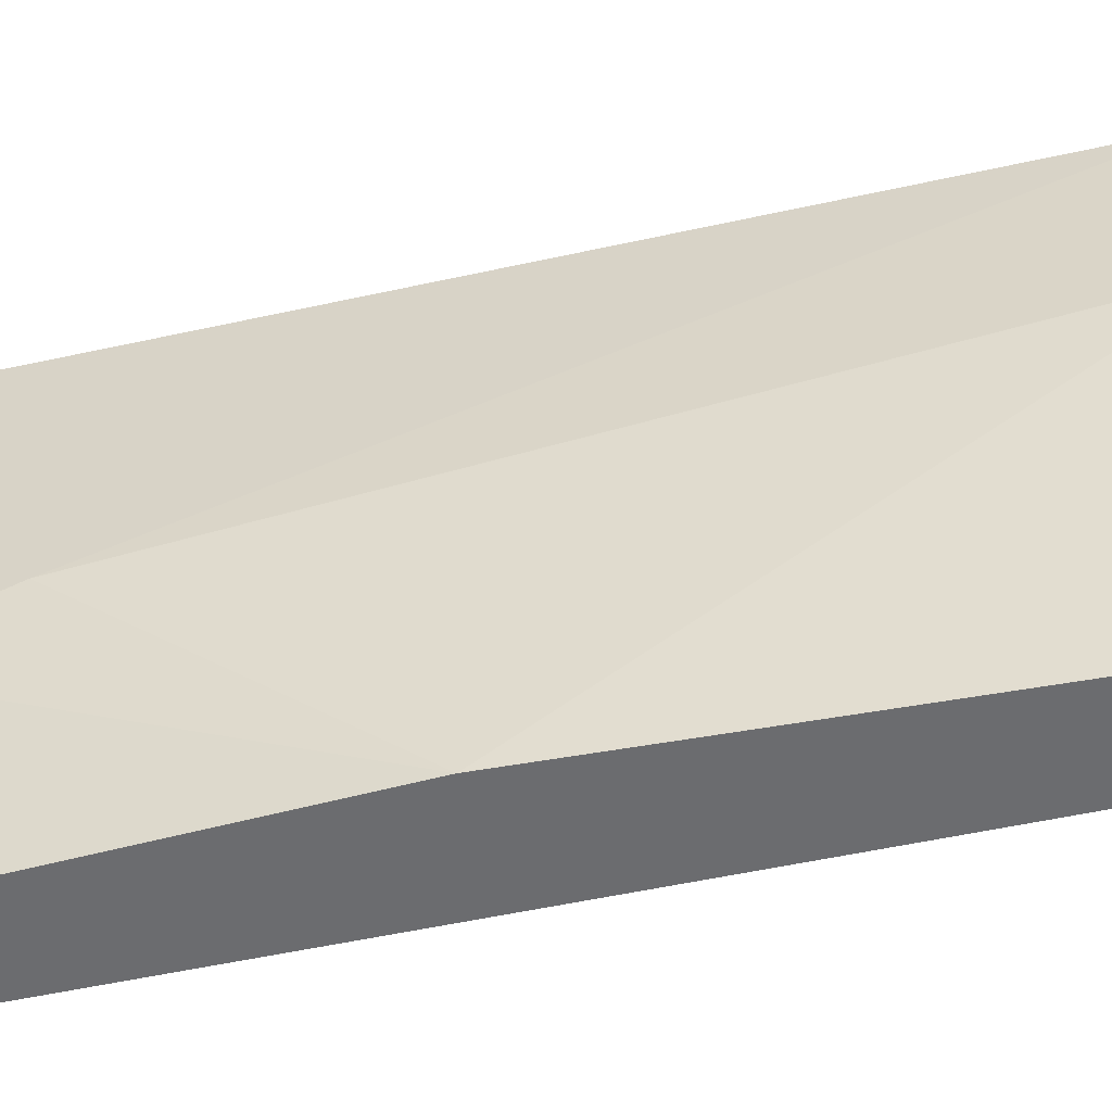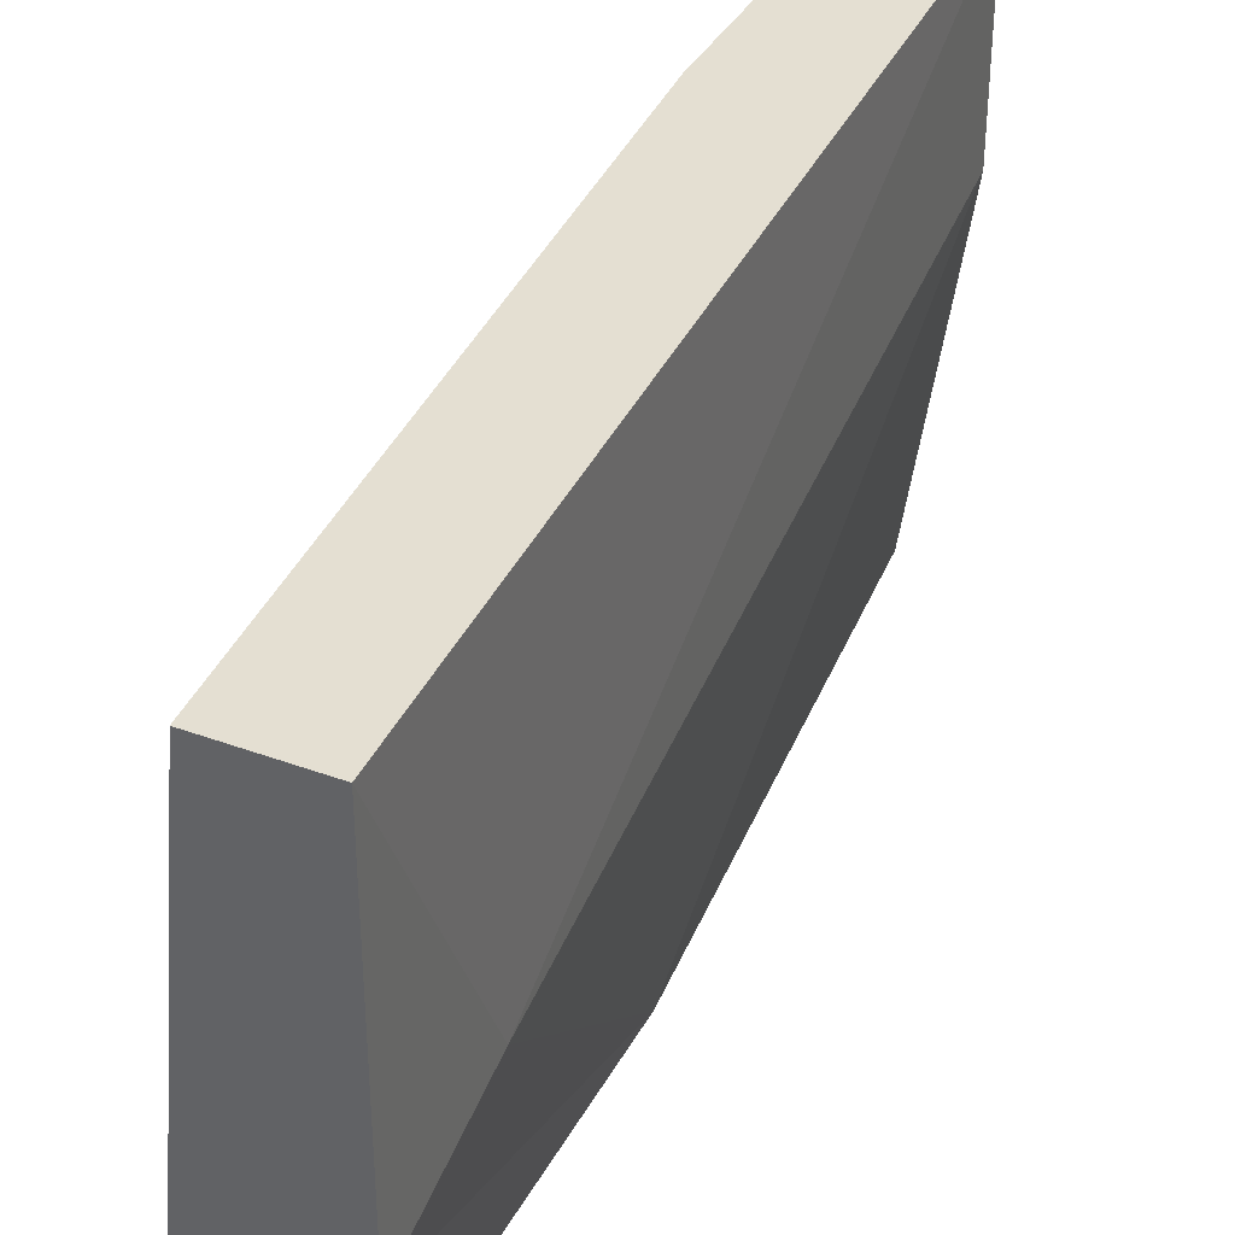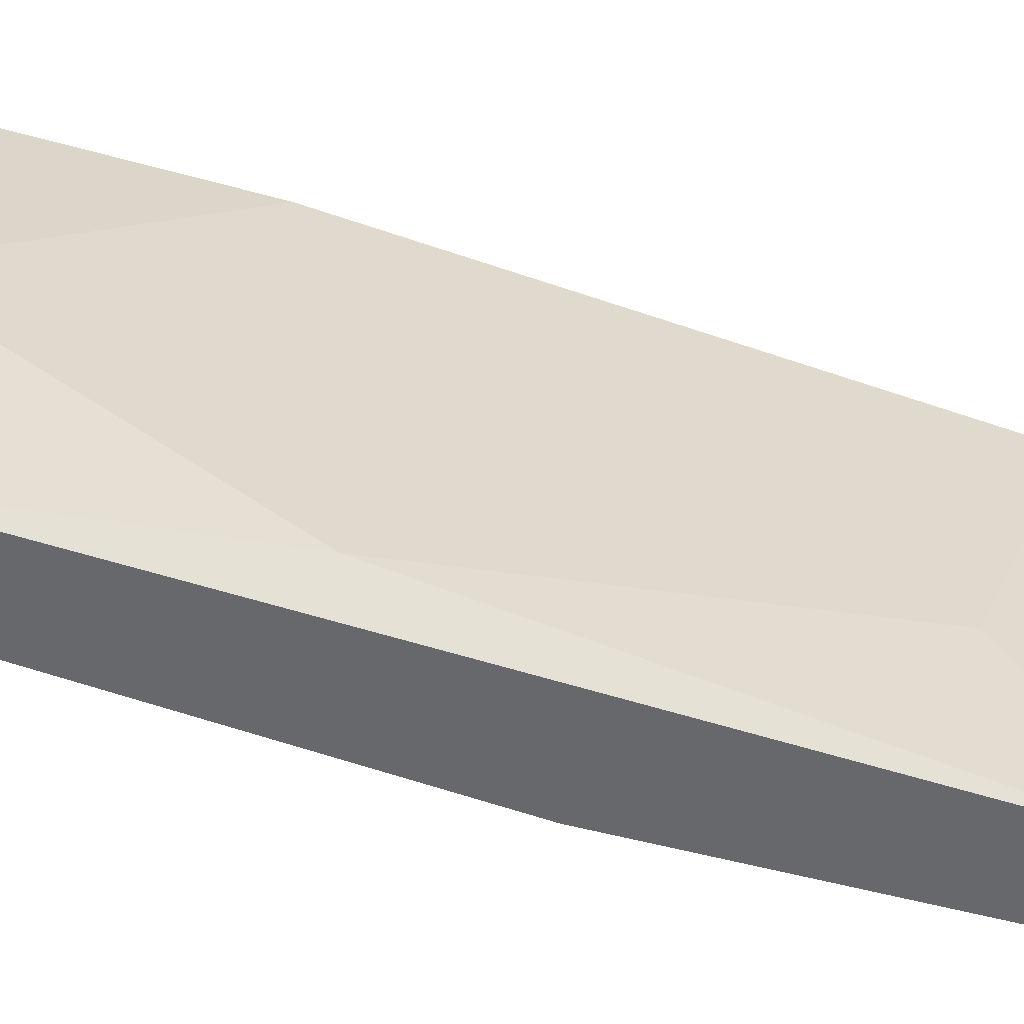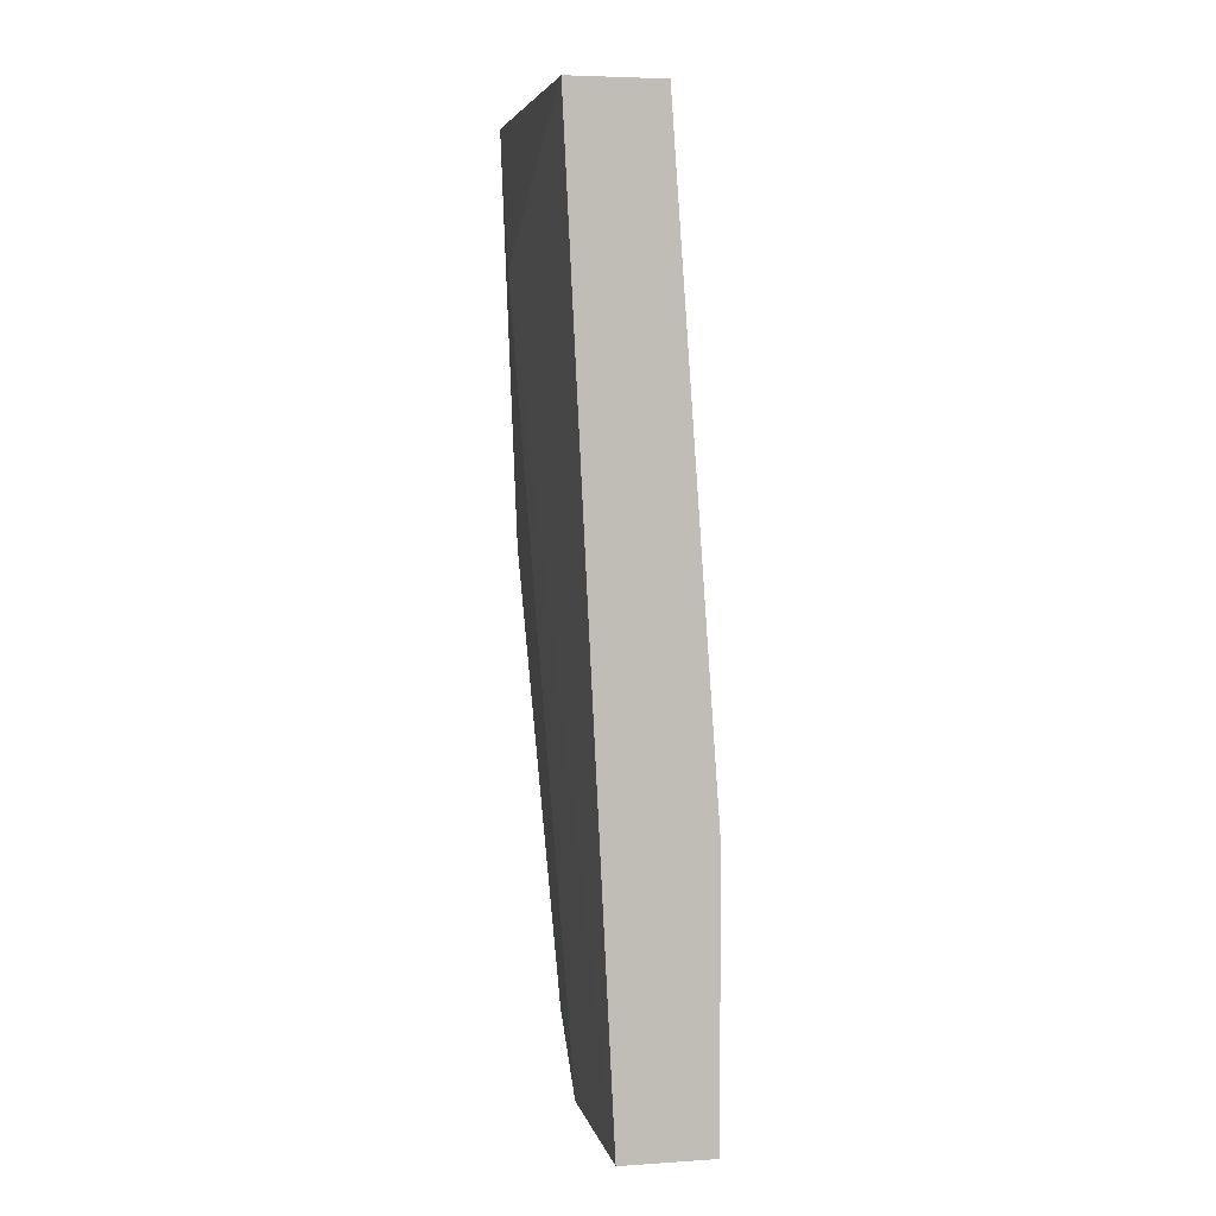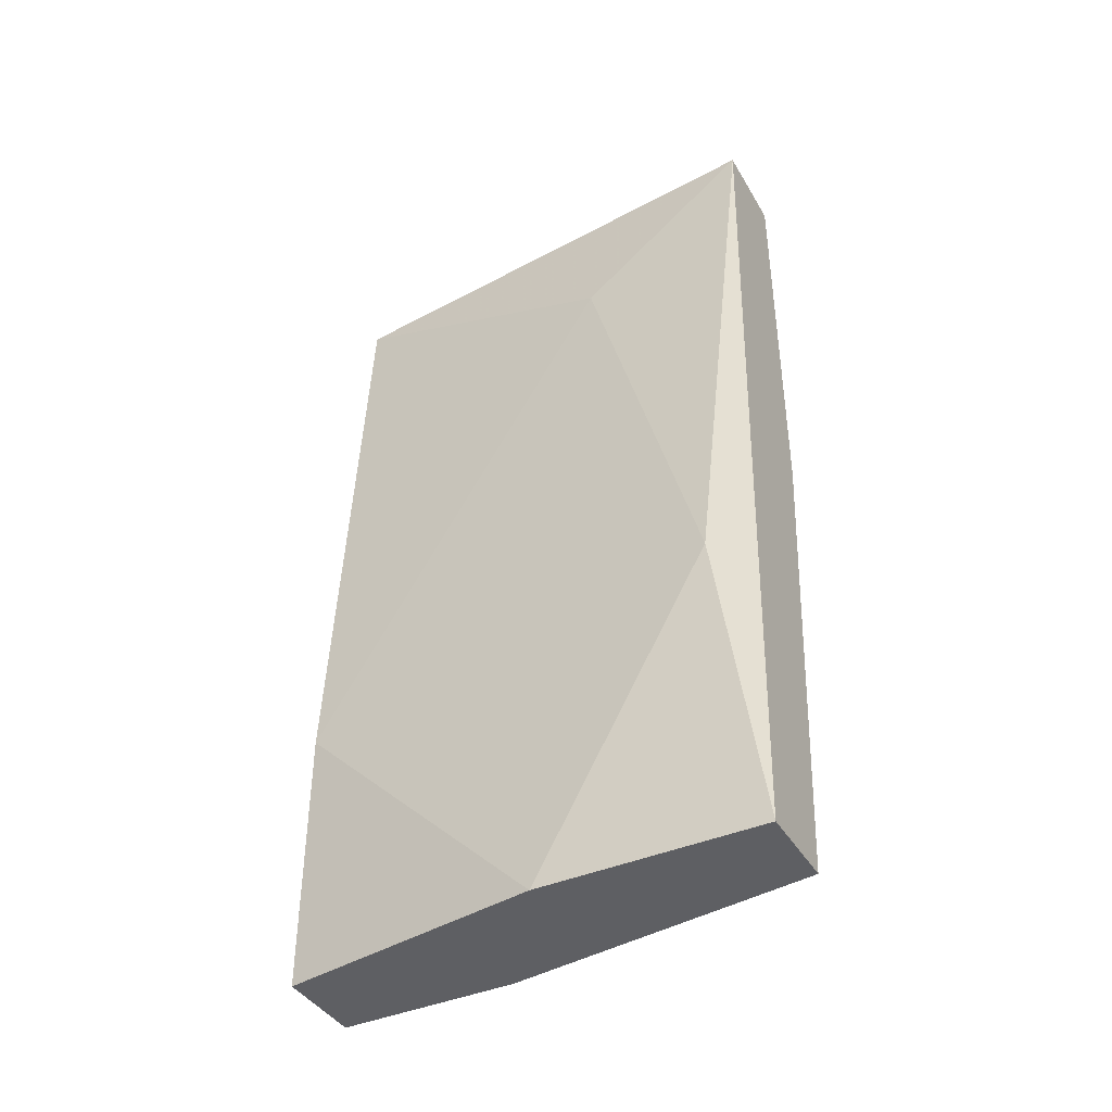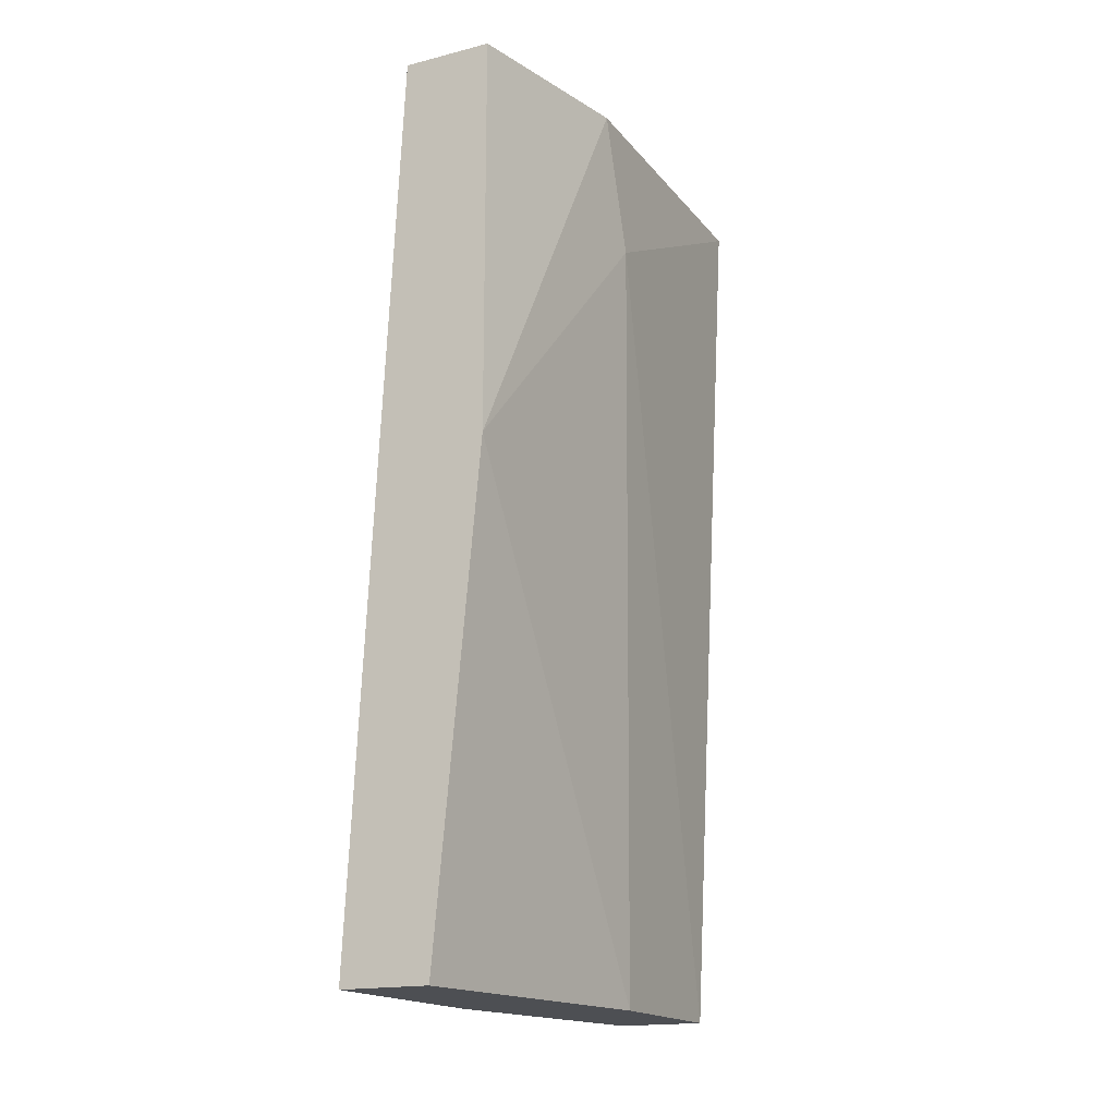
<metadata>
{"format":"obj","ext":"obj","renderer":"f3d","projection":"perspective","resolution":1024,"background":"white","views":[{"elev":-53.7,"azim":-73.9,"up":"+Z"},{"elev":37.0,"azim":-154.5,"up":"+Z"},{"elev":-52.4,"azim":73.4,"up":"+Z"},{"elev":4.7,"azim":-11.8,"up":"+Y"},{"elev":-40.8,"azim":118.0,"up":"+Y"},{"elev":-17.5,"azim":-153.8,"up":"+Y"}]}
</metadata>
<code>
v 0.01043 -0.01097 0.002547
v 0.01043 -0.01934 0.002547
v 0.01043 0.008552 -0.01279
v 0.01043 0.004367 -0.007215
v 0.009037 -0.01934 -0.01279
v 0.009037 0.008552 0.002547
v 0.007643 -0.01934 -0.003032
v 0.007643 -0.01934 0.002547
v 0.007643 0.008552 -0.01279
v 0.007643 -0.004004 -0.01279
v 0.006248 0.008552 -0.007215
v 0.006248 0.008552 0.002547
v 0.006248 0.004367 -0.005819
v 0.01183 -0.01934 -0.01279
v 0.01183 -0.01934 -0.005819
v 0.01183 -0.009577 -0.0114
f 10 7 13
f 8 5 15
f 6 4 3
f 11 6 3
f 6 11 12
f 8 6 12
f 6 8 2
f 8 15 2
f 15 5 14
f 5 3 14
f 11 3 9
f 3 5 9
f 5 8 7
f 9 5 10
f 11 9 10
f 5 7 10
f 3 4 16
f 15 14 16
f 14 3 16
f 4 6 1
f 6 2 1
f 2 15 1
f 16 4 1
f 15 16 1
f 12 11 13
f 8 12 13
f 7 8 13
f 11 10 13

</code>
